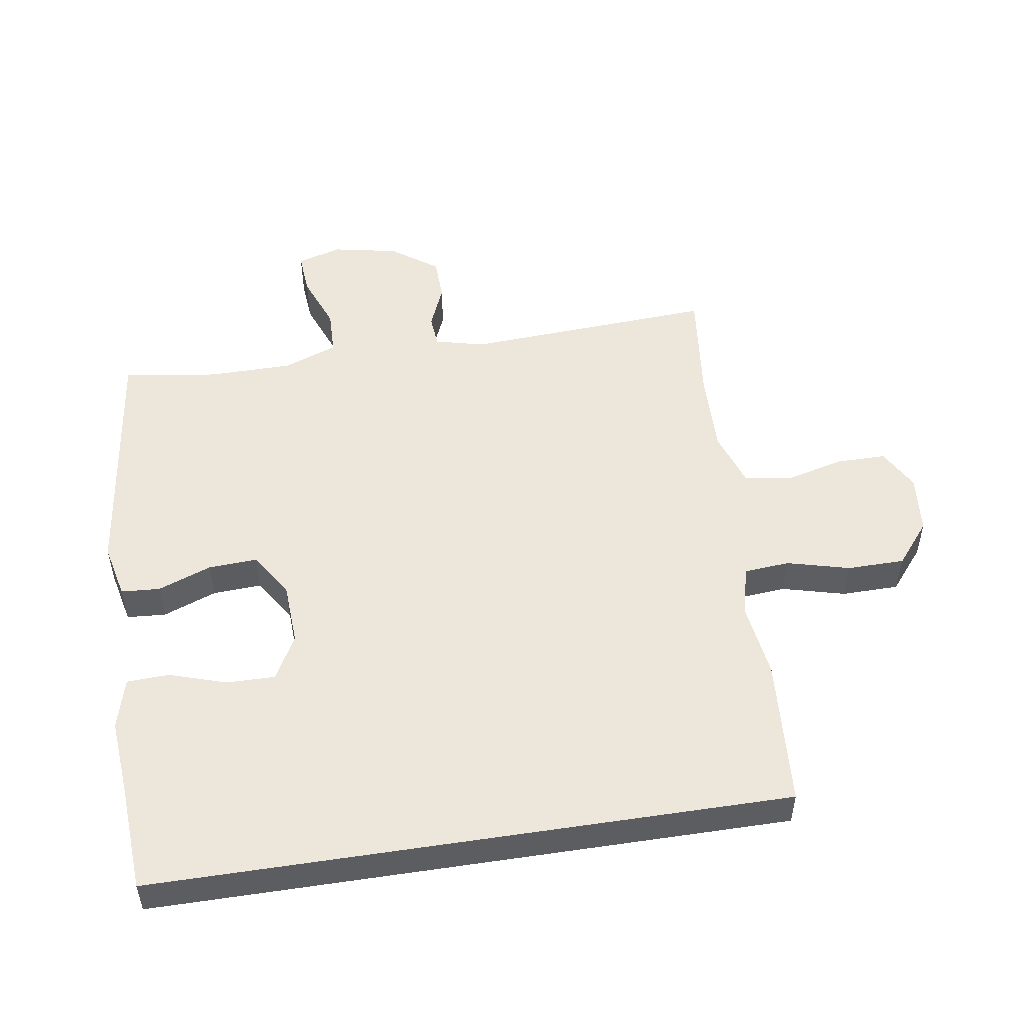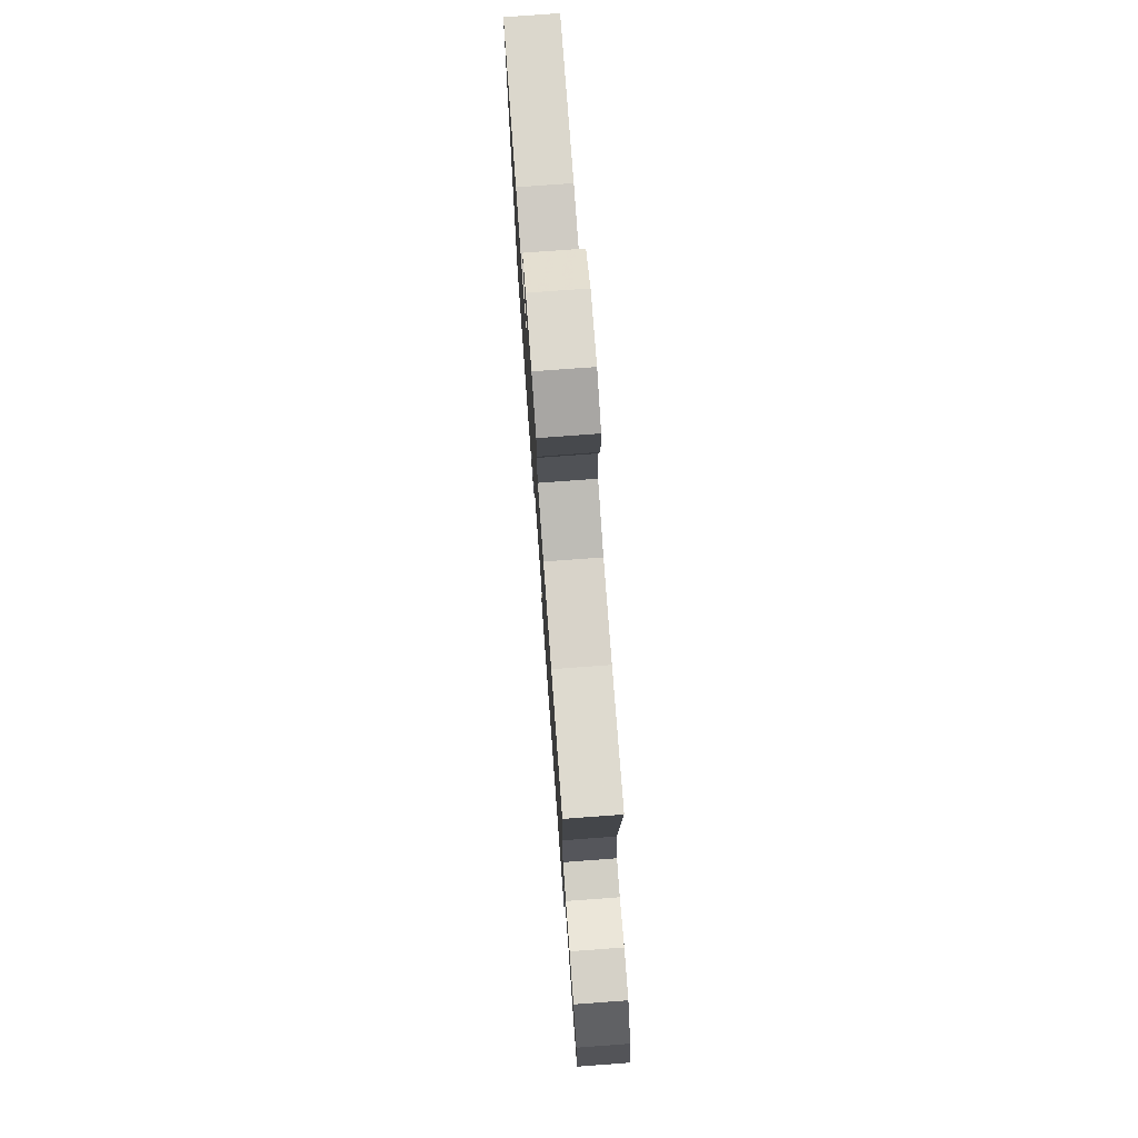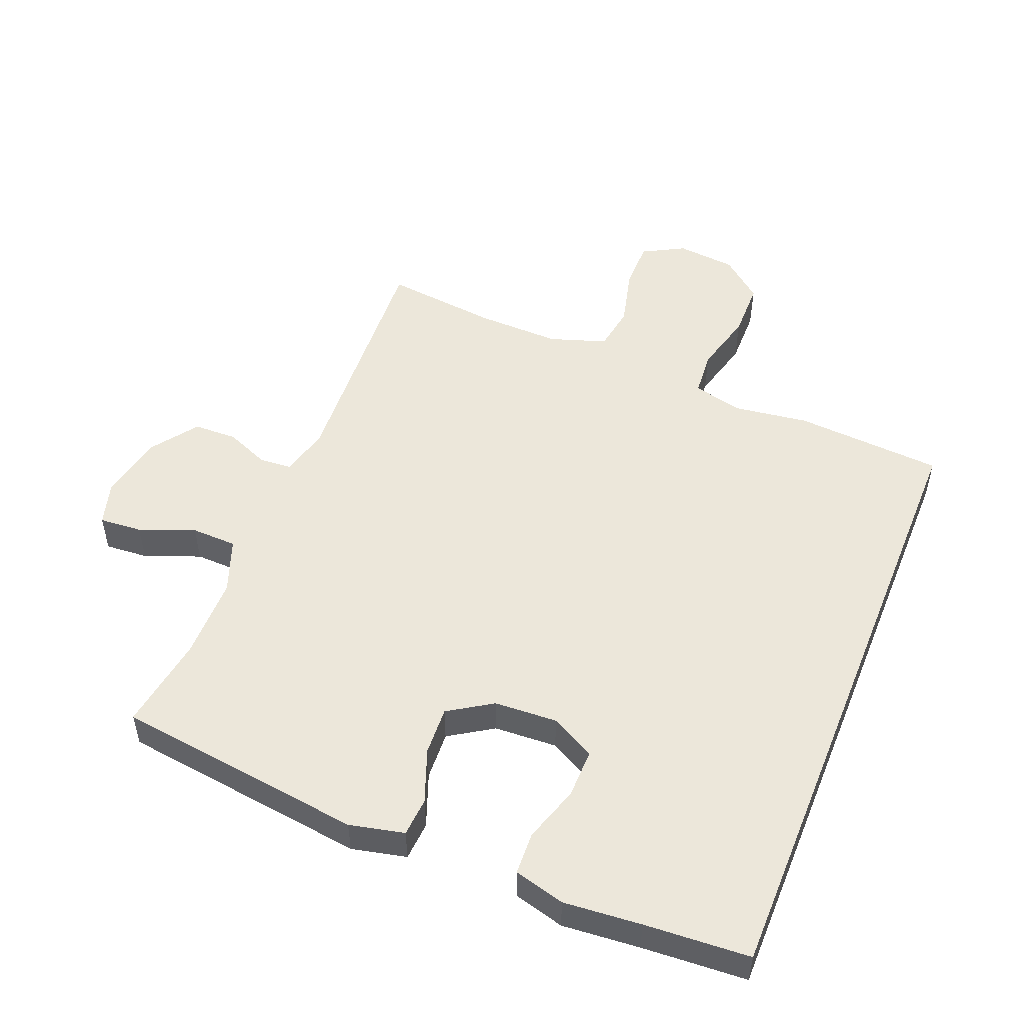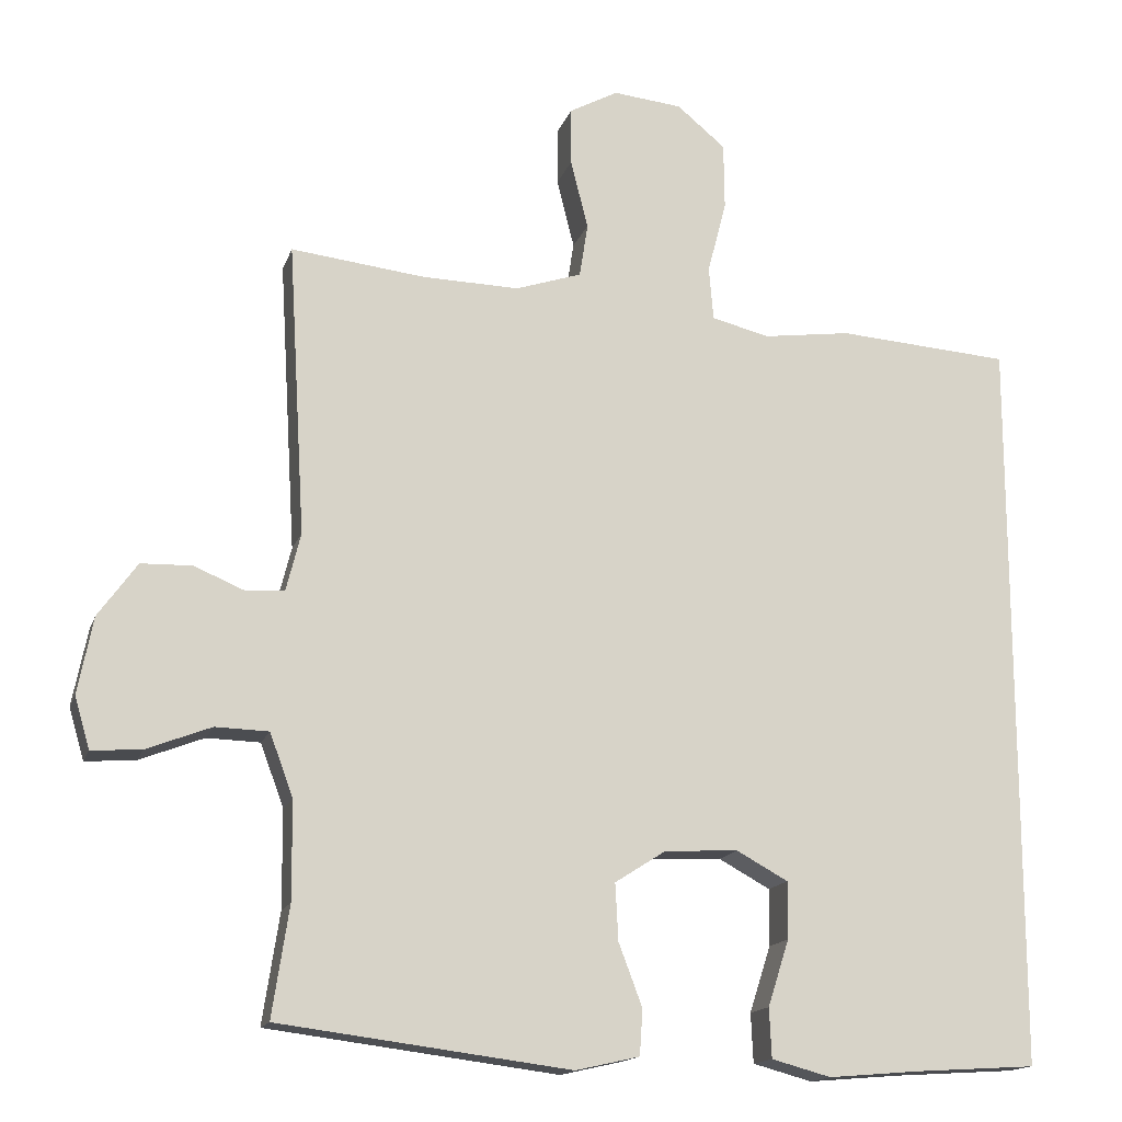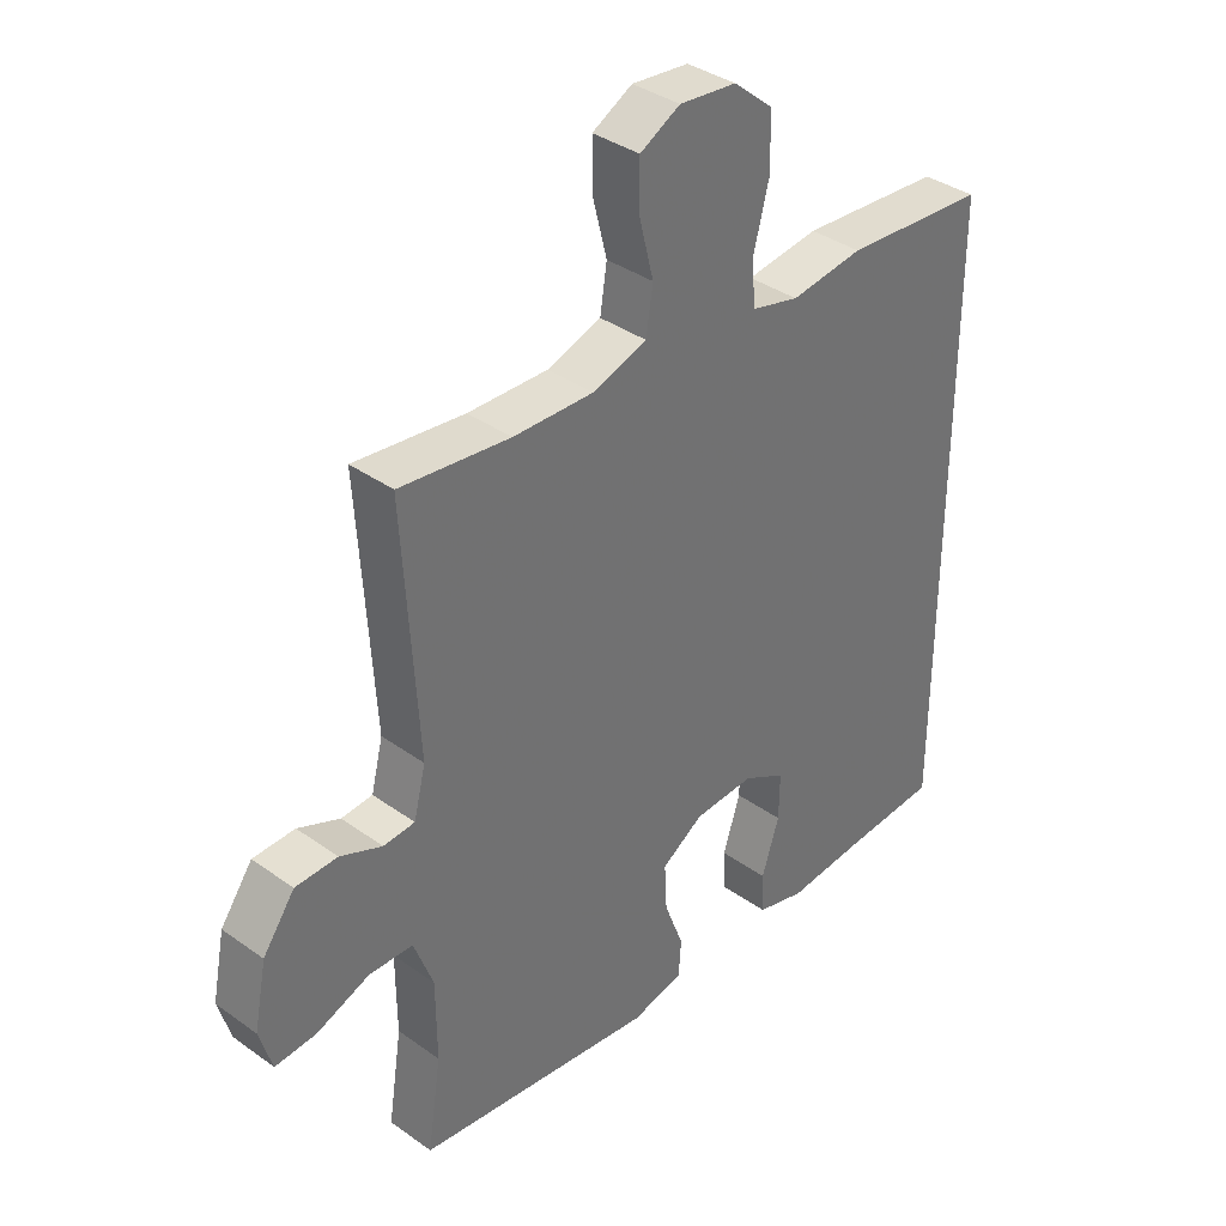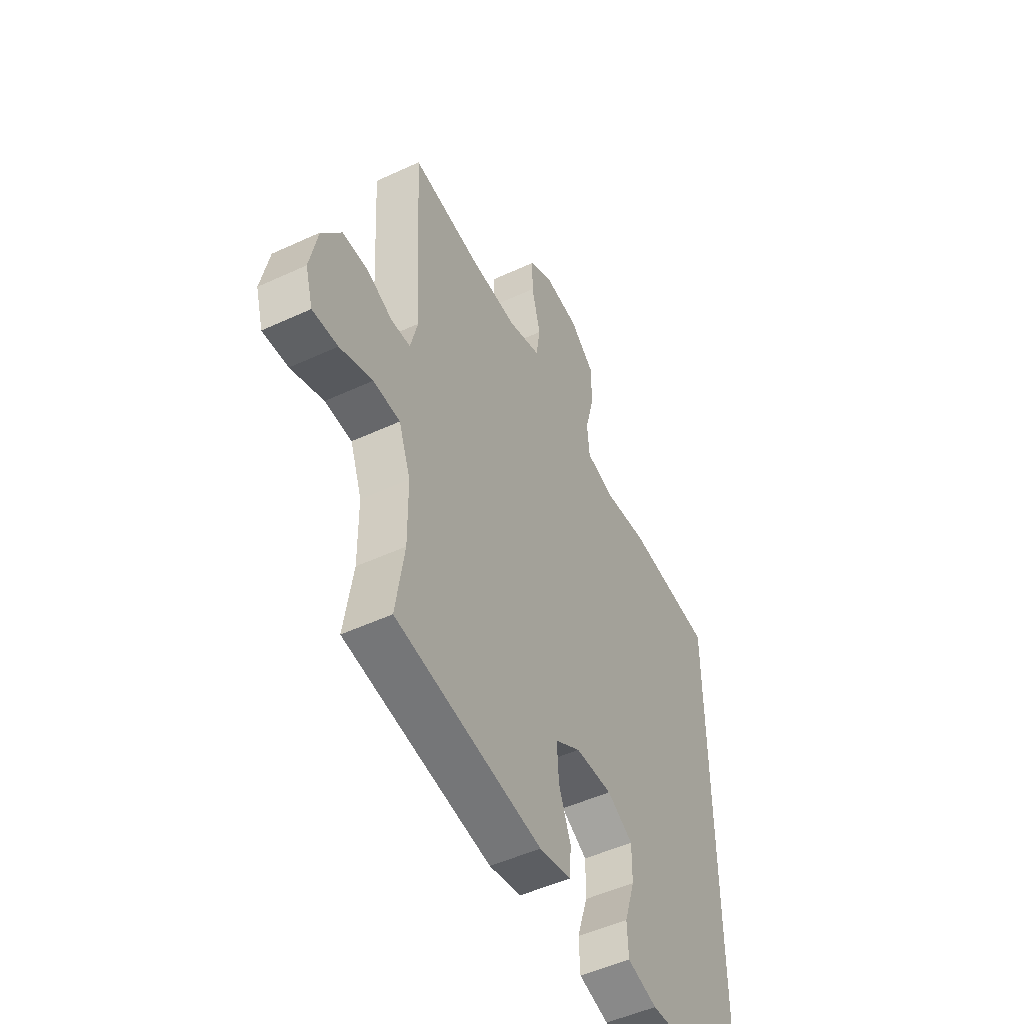
<metadata>
{"format":"obj","ext":"obj","renderer":"f3d","projection":"perspective","resolution":1024,"background":"white","views":[{"elev":51.5,"azim":-98.8,"up":"+Y"},{"elev":77.3,"azim":85.8,"up":"+Z"},{"elev":51.1,"azim":-158.0,"up":"+Y"},{"elev":-15.5,"azim":164.5,"up":"+Z"},{"elev":36.9,"azim":132.7,"up":"+Z"},{"elev":-50.7,"azim":116.8,"up":"+Z"}]}
</metadata>
<code>
v 0.5 0.07 0.5
v 0.477 0.07 0.115
v 0.496 0.07 0.039
v 0.546 0.07 0.035
v 0.613 0.07 0.063
v 0.68 0.07 0.061
v 0.731 0.07 -0.01
v 0.751 0.07 -0.111
v 0.731 0.07 -0.179
v 0.665 0.07 -0.174
v 0.58 0.07 -0.141
v 0.51 0.07 -0.143
v 0.479 0.07 -0.226
v 0.478 0.07 -0.355
v 0.5 0.07 -0.5
v 0.117 0.07 -0.549
v 0.033 0.07 -0.53
v 0.029 0.07 -0.47
v 0.06 0.07 -0.388
v 0.064 0.07 -0.313
v -0.003 0.07 -0.27
v -0.1 0.07 -0.265
v -0.168 0.07 -0.302
v -0.167 0.07 -0.377
v -0.139 0.07 -0.464
v -0.142 0.07 -0.529
v -0.22 0.07 -0.55
v -0.339 0.07 -0.54
v -0.5 0.07 -0.53
v -0.5 0.07 0.444
v -0.272 0.07 0.46
v -0.156 0.07 0.444
v -0.08 0.07 0.463
v -0.074 0.07 0.533
v -0.099 0.07 0.629
v -0.098 0.07 0.717
v -0.034 0.07 0.77
v 0.057 0.07 0.779
v 0.121 0.07 0.744
v 0.121 0.07 0.668
v 0.098 0.07 0.577
v 0.109 0.07 0.506
v 0.196 0.07 0.477
v 0.324 0.07 0.48
v 0.5 0 0.5
v 0.477 0 0.115
v 0.496 0 0.039
v 0.546 0 0.035
v 0.613 0 0.063
v 0.68 0 0.061
v 0.731 0 -0.01
v 0.751 0 -0.111
v 0.731 0 -0.179
v 0.665 0 -0.174
v 0.58 0 -0.141
v 0.51 0 -0.143
v 0.479 0 -0.226
v 0.478 0 -0.355
v 0.5 0 -0.5
v 0.117 0 -0.549
v 0.033 0 -0.53
v 0.029 0 -0.47
v 0.06 0 -0.388
v 0.064 0 -0.313
v -0.003 0 -0.27
v -0.1 0 -0.265
v -0.168 0 -0.302
v -0.167 0 -0.377
v -0.139 0 -0.464
v -0.142 0 -0.529
v -0.22 0 -0.55
v -0.339 0 -0.54
v -0.5 0 -0.53
v -0.5 0 0.444
v -0.272 0 0.46
v -0.156 0 0.444
v -0.08 0 0.463
v -0.074 0 0.533
v -0.099 0 0.629
v -0.098 0 0.717
v -0.034 0 0.77
v 0.057 0 0.779
v 0.121 0 0.744
v 0.121 0 0.668
v 0.098 0 0.577
v 0.109 0 0.506
v 0.196 0 0.477
v 0.324 0 0.48
f 39 40 41
f 38 39 41
f 37 38 41
f 36 37 41
f 35 36 41
f 34 35 41
f 33 34 41 42
f 32 33 42 43
f 30 31 32
f 29 30 32
f 28 29 32
f 26 27 28
f 25 26 28
f 24 25 28
f 23 24 28
f 32 43 44
f 28 32 44
f 23 28 44
f 17 18 19
f 16 17 19
f 15 16 19
f 14 15 19
f 13 14 19 20
f 12 13 20 21
f 9 10 11
f 8 9 11
f 7 8 11
f 6 7 11
f 5 6 11
f 4 5 11
f 3 4 11 12
f 12 21 22
f 3 12 22
f 2 3 22
f 22 23 44
f 2 22 44
f 1 2 44
f 85 84 83
f 85 83 82
f 85 82 81
f 85 81 80
f 85 80 79
f 85 79 78
f 86 85 78 77
f 87 86 77 76
f 76 75 74
f 76 74 73
f 76 73 72
f 72 71 70
f 72 70 69
f 72 69 68
f 72 68 67
f 88 87 76
f 88 76 72
f 88 72 67
f 63 62 61
f 63 61 60
f 63 60 59
f 63 59 58
f 64 63 58 57
f 65 64 57 56
f 55 54 53
f 55 53 52
f 55 52 51
f 55 51 50
f 55 50 49
f 55 49 48
f 56 55 48 47
f 66 65 56
f 66 56 47
f 66 47 46
f 88 67 66
f 88 66 46
f 88 46 45
f 1 45 46 2
f 2 46 47 3
f 3 47 48 4
f 4 48 49 5
f 5 49 50 6
f 6 50 51 7
f 7 51 52 8
f 8 52 53 9
f 9 53 54 10
f 10 54 55 11
f 11 55 56 12
f 12 56 57 13
f 13 57 58 14
f 14 58 59 15
f 15 59 60 16
f 16 60 61 17
f 17 61 62 18
f 18 62 63 19
f 19 63 64 20
f 20 64 65 21
f 21 65 66 22
f 22 66 67 23
f 23 67 68 24
f 24 68 69 25
f 25 69 70 26
f 26 70 71 27
f 27 71 72 28
f 28 72 73 29
f 29 73 74 30
f 30 74 75 31
f 31 75 76 32
f 32 76 77 33
f 33 77 78 34
f 34 78 79 35
f 35 79 80 36
f 36 80 81 37
f 37 81 82 38
f 38 82 83 39
f 39 83 84 40
f 40 84 85 41
f 41 85 86 42
f 42 86 87 43
f 43 87 88 44
f 44 88 45 1

</code>
